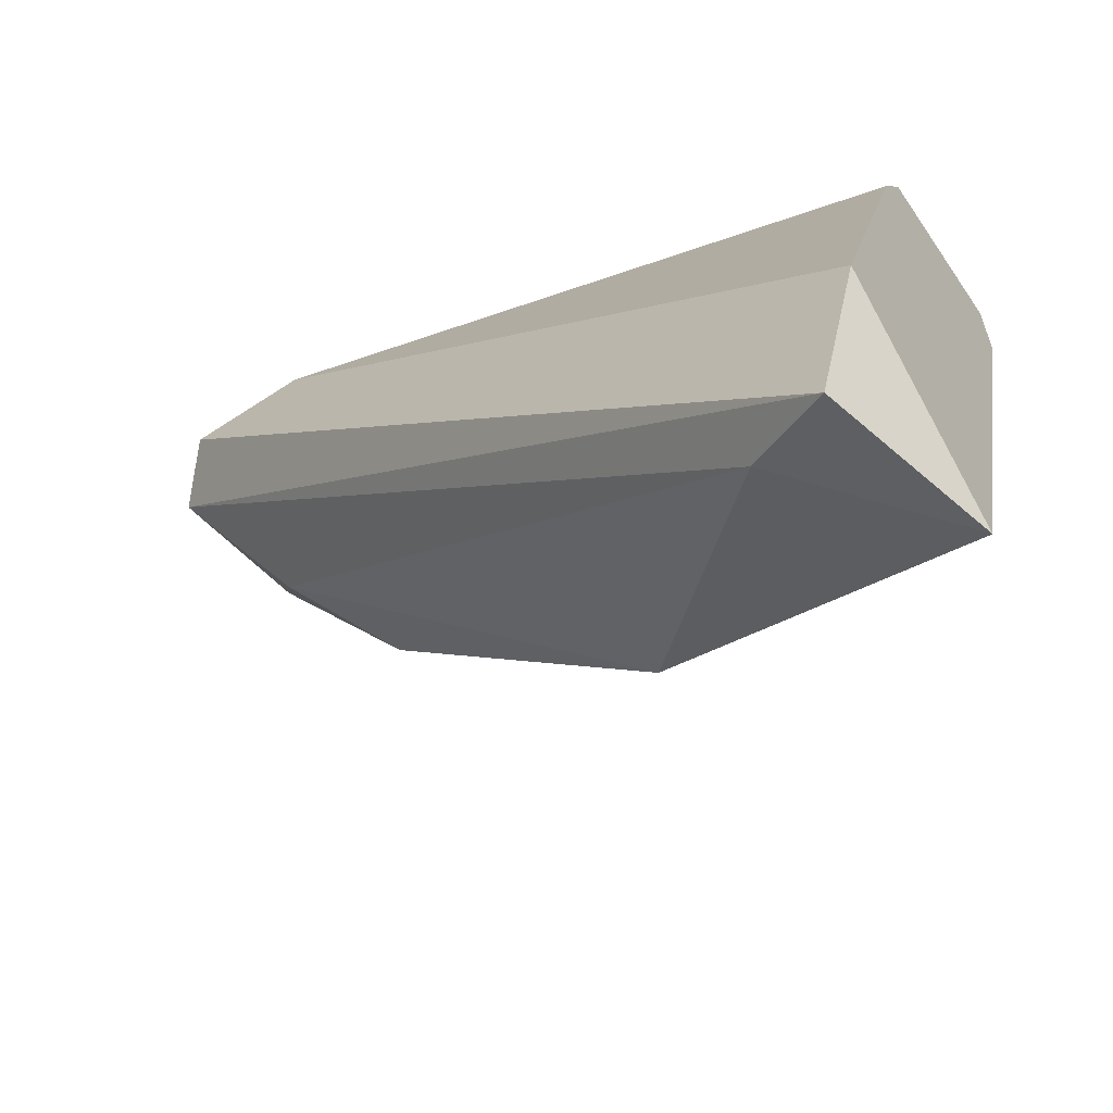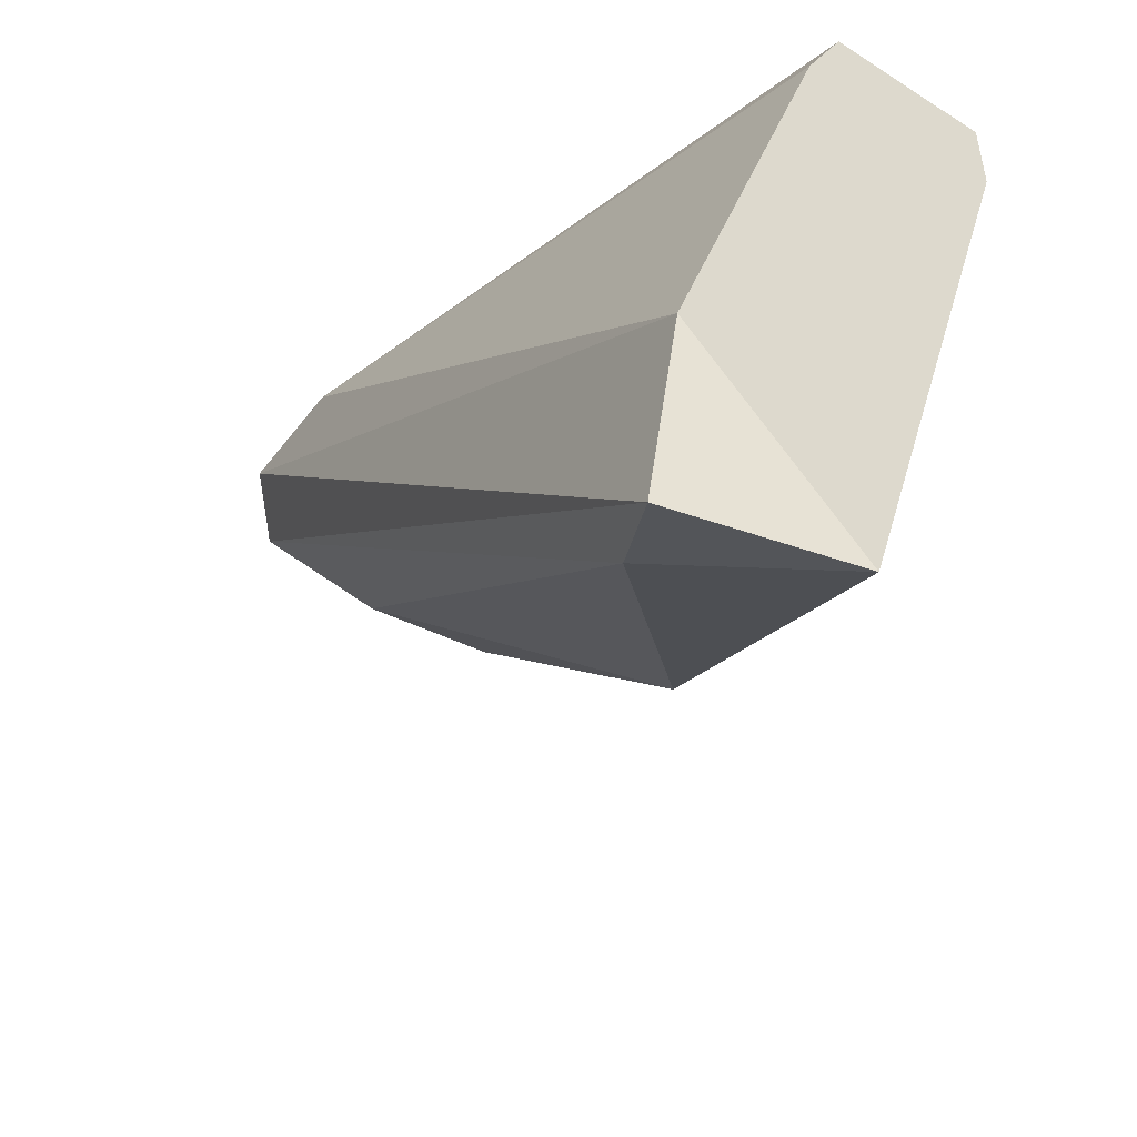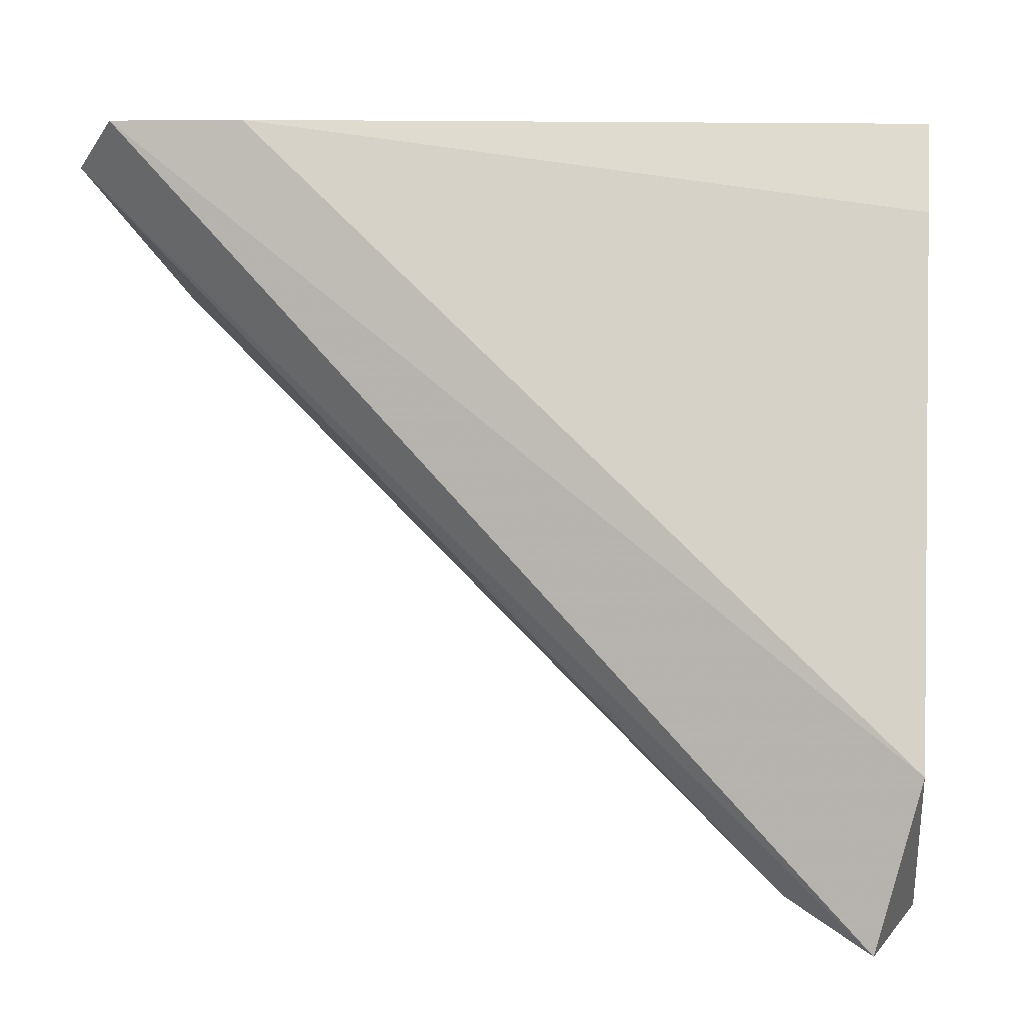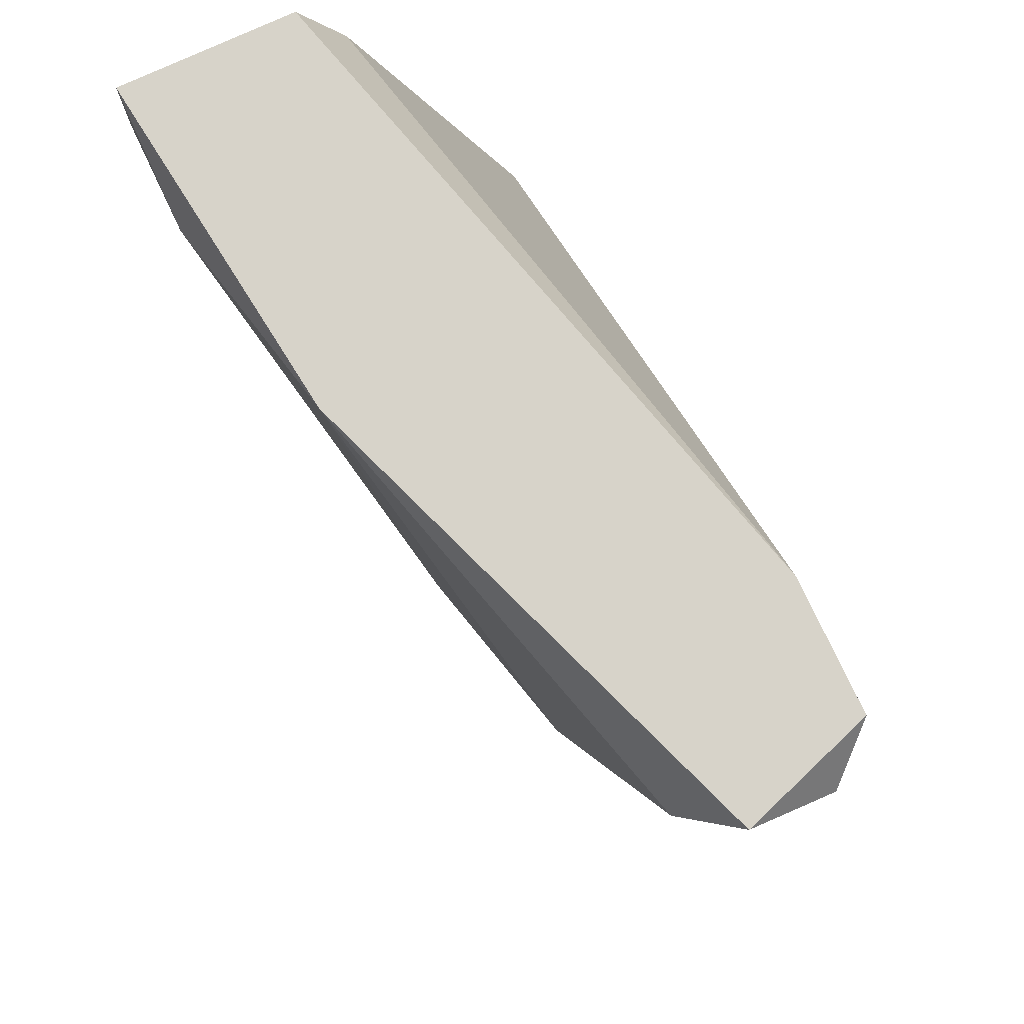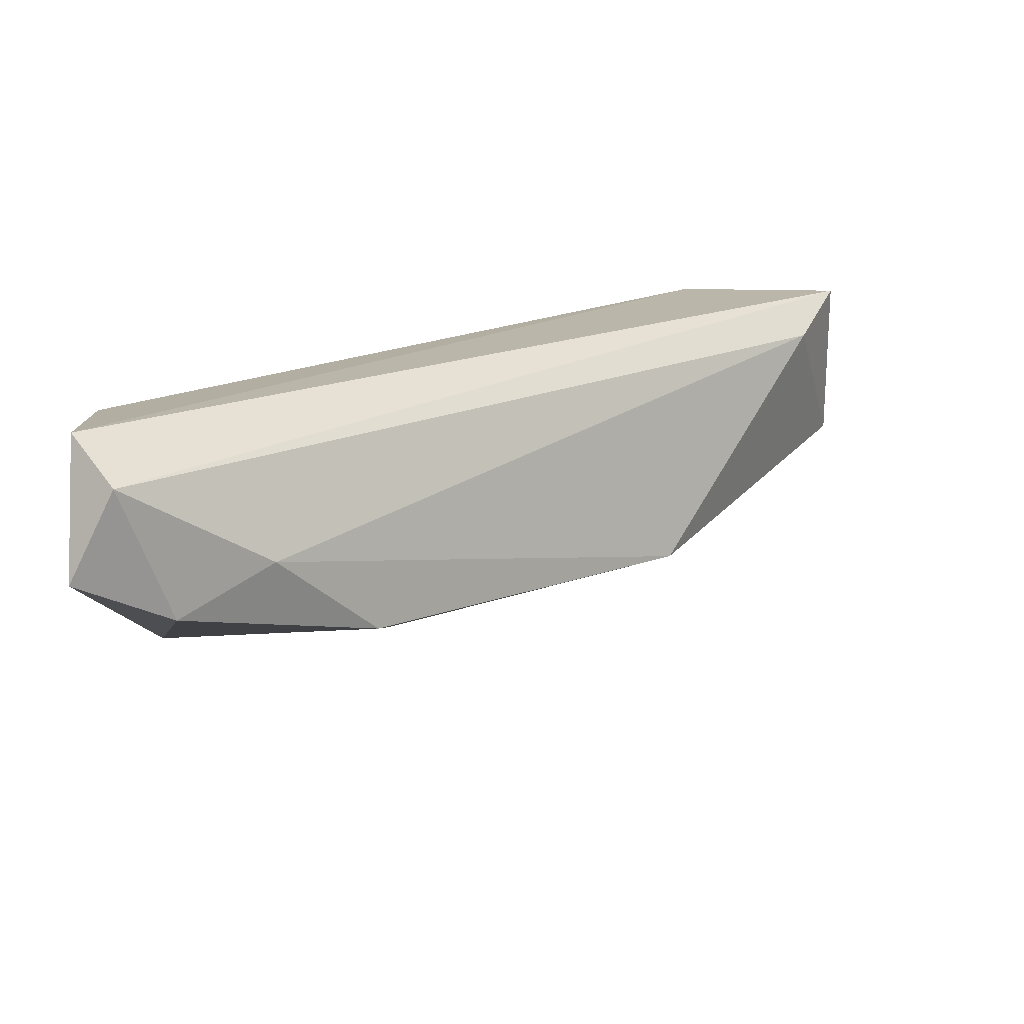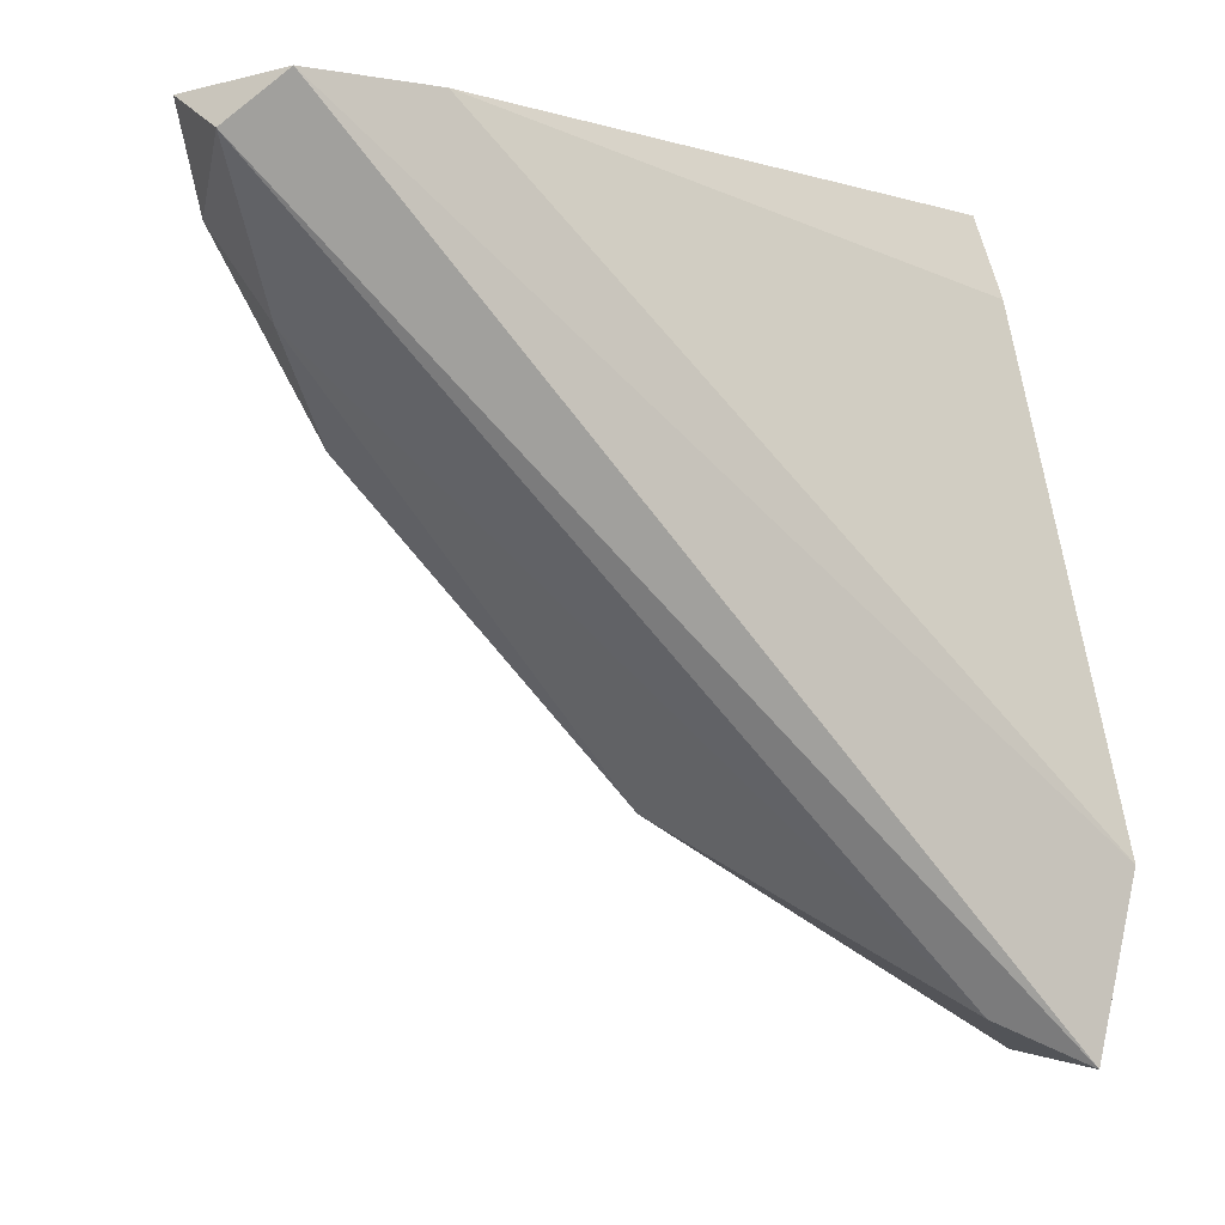
<metadata>
{"format":"obj","ext":"obj","renderer":"f3d","projection":"perspective","resolution":1024,"background":"white","views":[{"elev":-59.5,"azim":124.2,"up":"+Z"},{"elev":-48.0,"azim":144.5,"up":"+Z"},{"elev":7.2,"azim":97.6,"up":"+Z"},{"elev":76.1,"azim":-25.0,"up":"+Z"},{"elev":-78.5,"azim":90.7,"up":"+Y"},{"elev":-3.3,"azim":59.0,"up":"+Z"}]}
</metadata>
<code>
v -0.01005 -0.02936 -0.01724
v -0.007388 -0.03824 -0.01902
v -0.007388 -0.02225 -0.01724
v -0.008276 -0.03558 -0.02257
v -0.008276 -0.02936 -0.02878
v -0.004725 -0.03913 -0.01813
v -0.009164 -0.02403 -0.02612
v -0.009164 -0.03202 -0.02257
v -0.003836 -0.03824 -0.01724
v -0.003836 -0.03558 -0.01724
v -0.003836 -0.02492 -0.03234
v -0.01094 -0.02225 -0.01724
v -0.01094 -0.02225 -0.01902
v -0.01094 -0.02492 -0.01813
v -0.002947 -0.02314 -0.03323
v -0.002947 -0.02225 -0.02967
v -0.0065 -0.02225 -0.03323
v -0.0065 -0.02225 -0.01902
v -0.0065 -0.03913 -0.01724
v -0.0065 -0.03735 -0.02079
f 1 12 14
f 3 18 17
f 3 17 13
f 9 3 1
f 17 18 16
f 9 15 16
f 15 17 16
f 15 9 6
f 18 3 10
f 3 9 10
f 16 18 10
f 9 16 10
f 9 1 19
f 1 2 19
f 2 6 19
f 6 9 19
f 17 15 11
f 5 17 11
f 15 6 11
f 2 1 4
f 8 5 4
f 1 8 4
f 3 13 12
f 1 3 12
f 6 2 20
f 5 11 20
f 11 6 20
f 2 4 20
f 4 5 20
f 13 17 7
f 17 5 7
f 5 13 7
f 13 5 14
f 5 8 14
f 8 1 14
f 12 13 14

</code>
